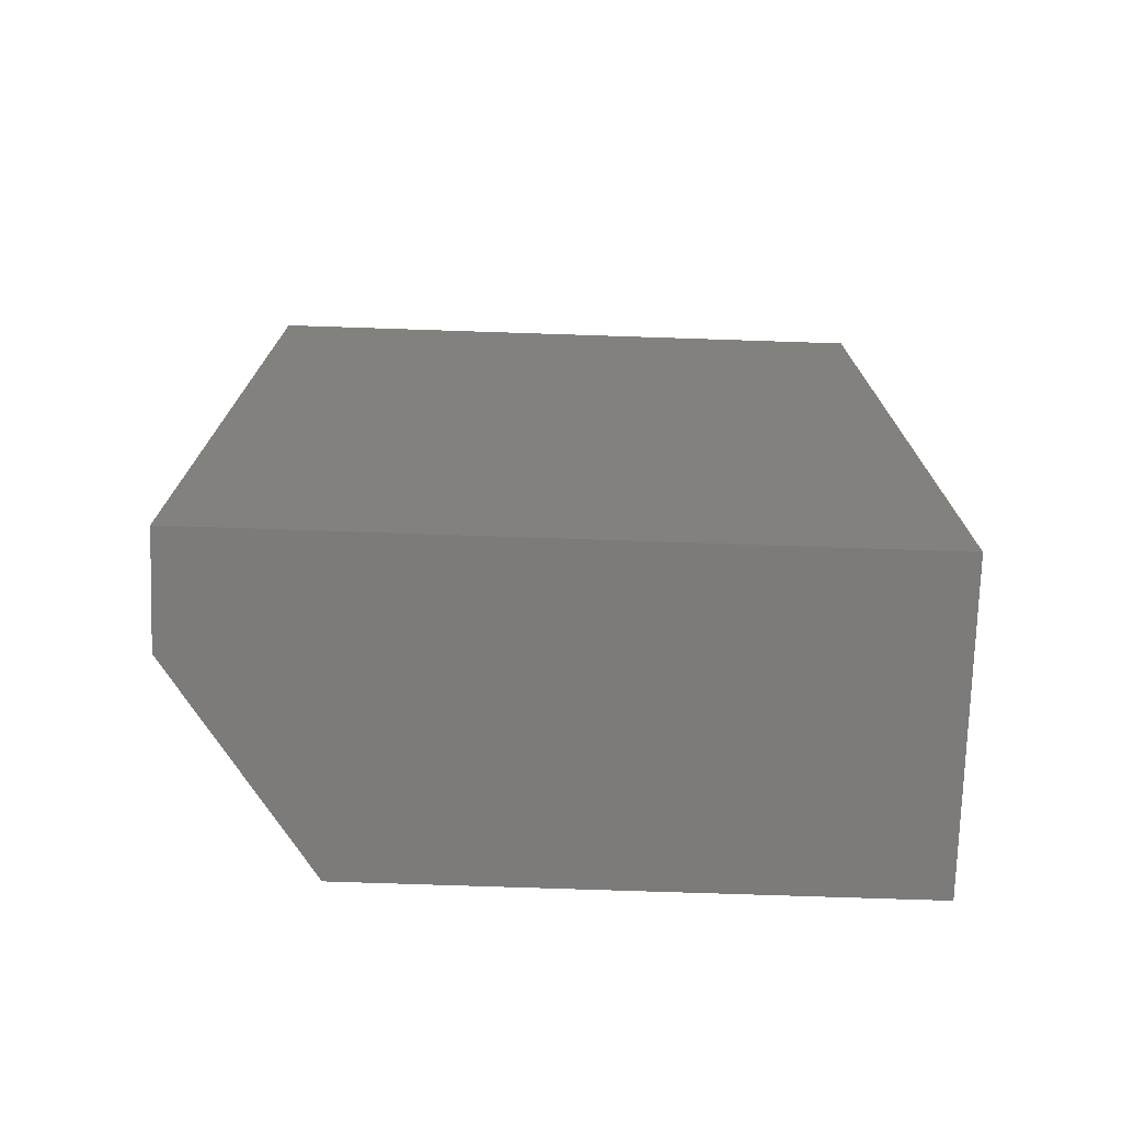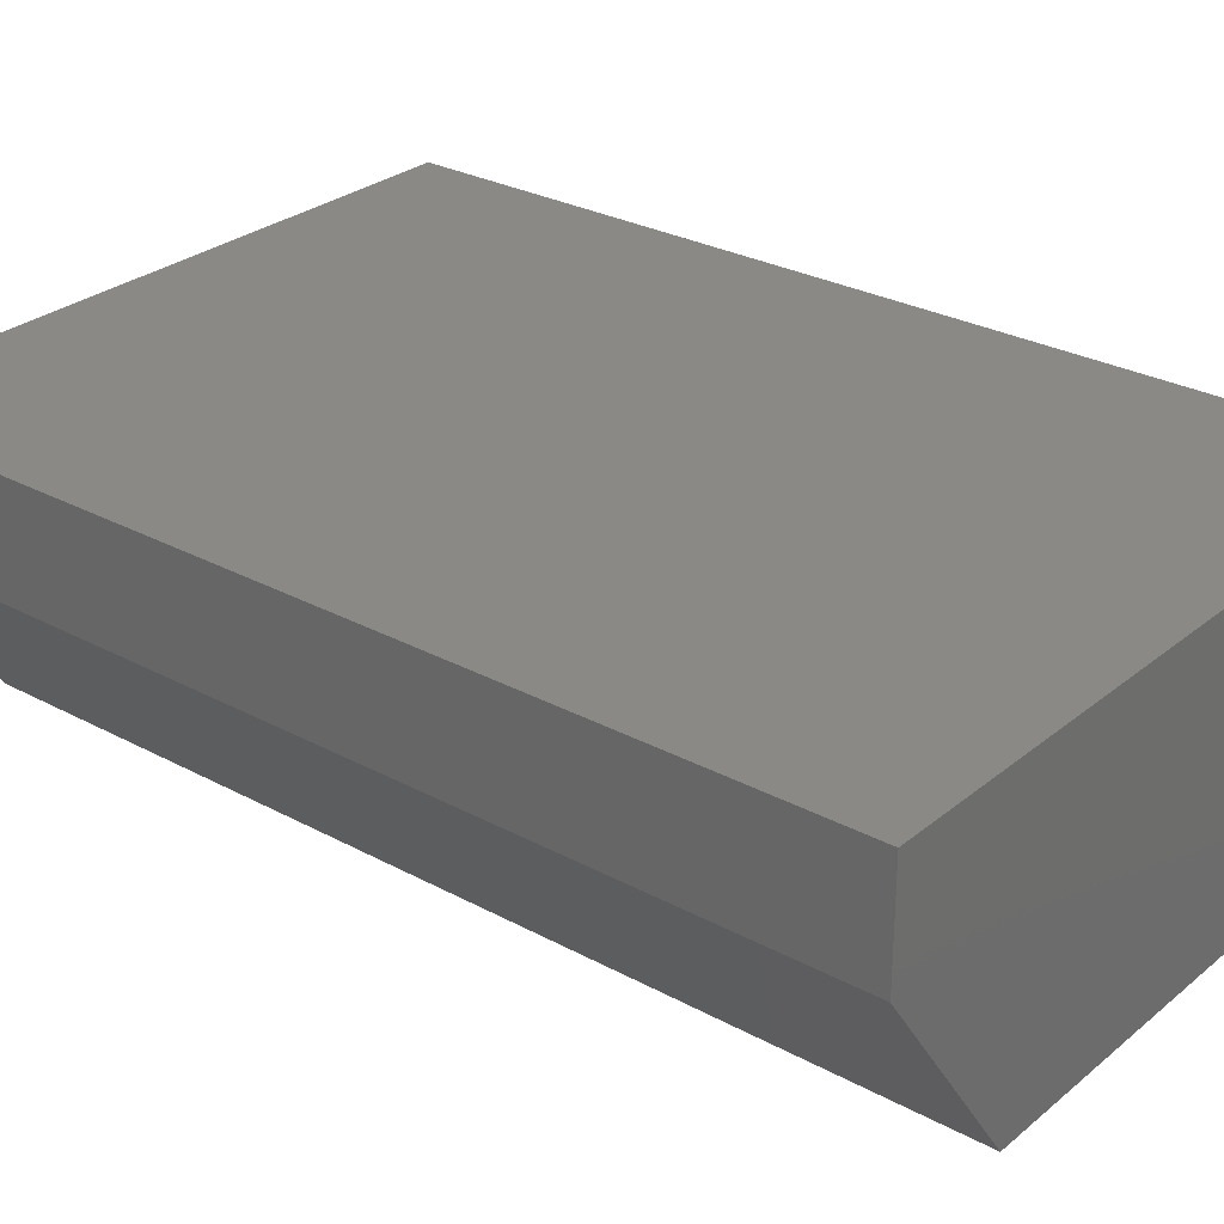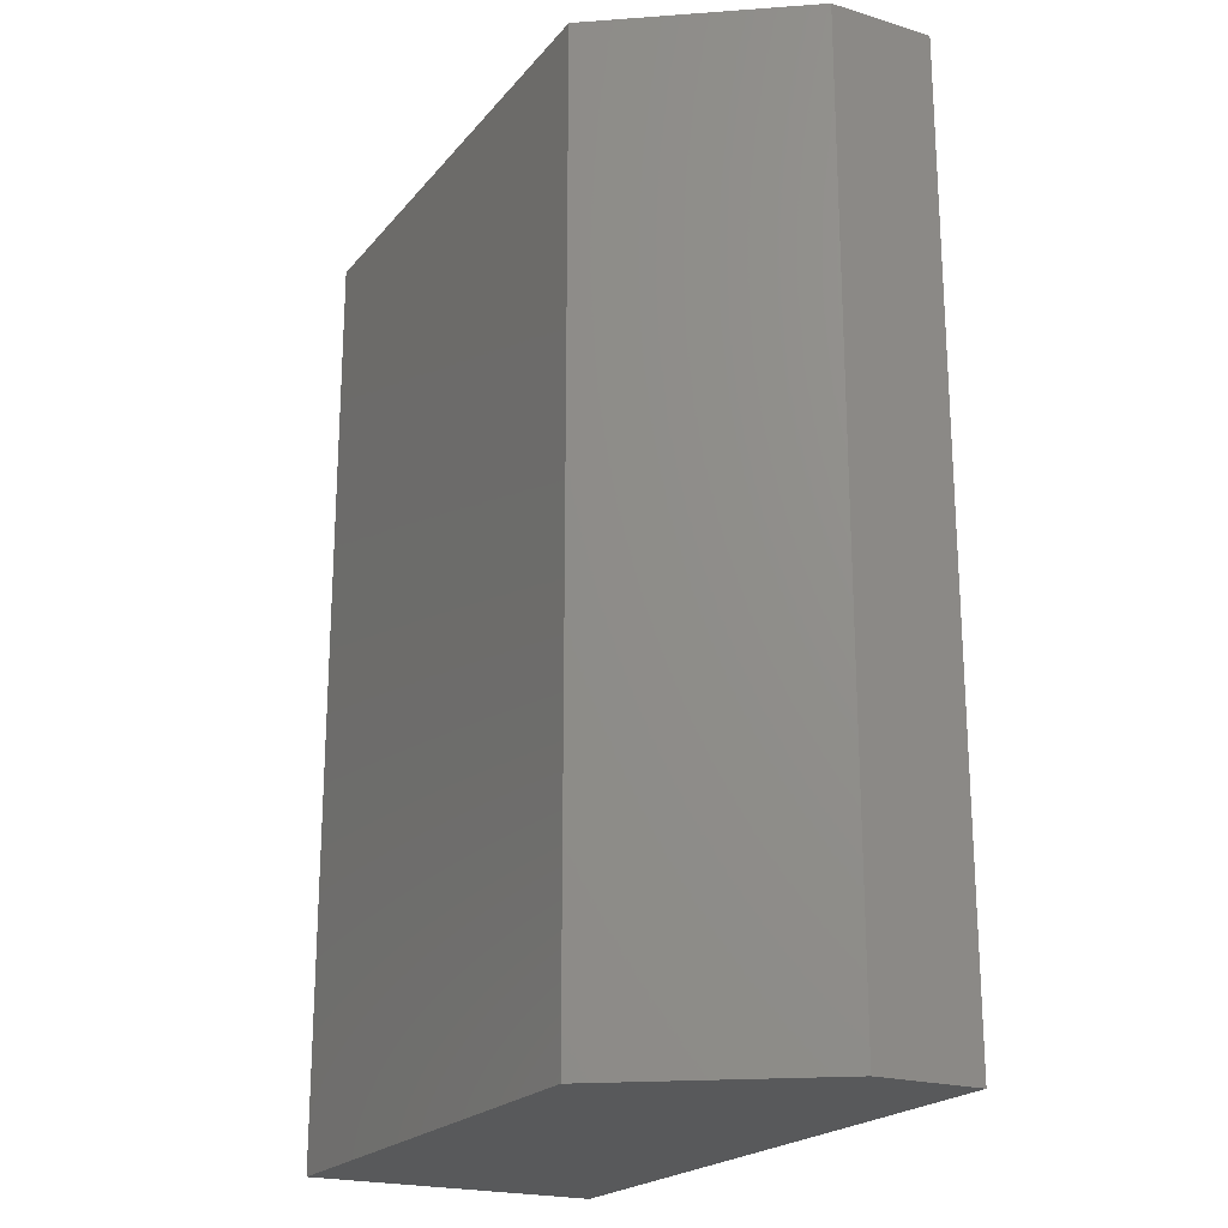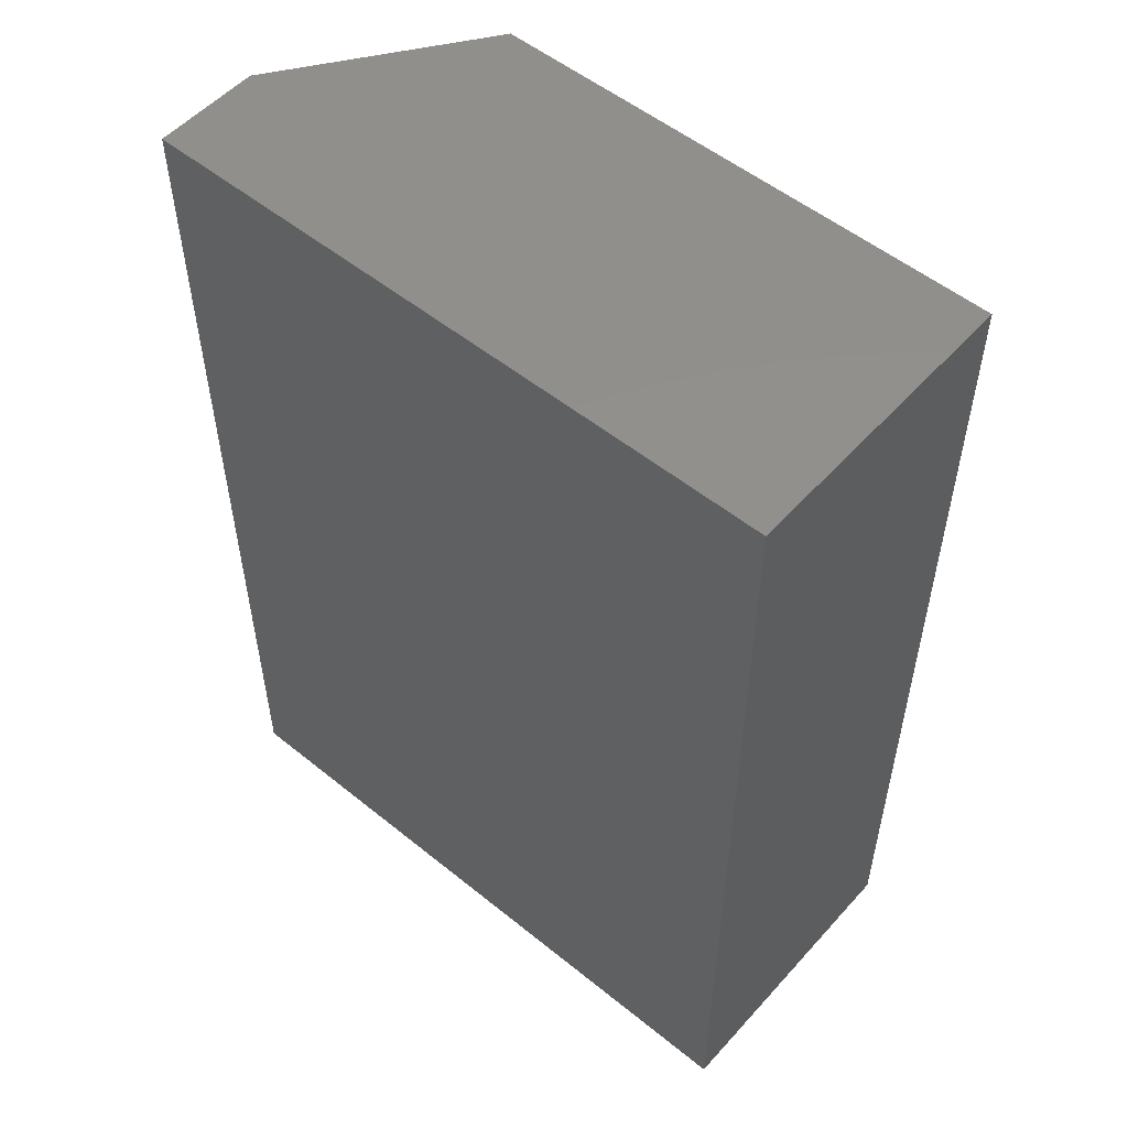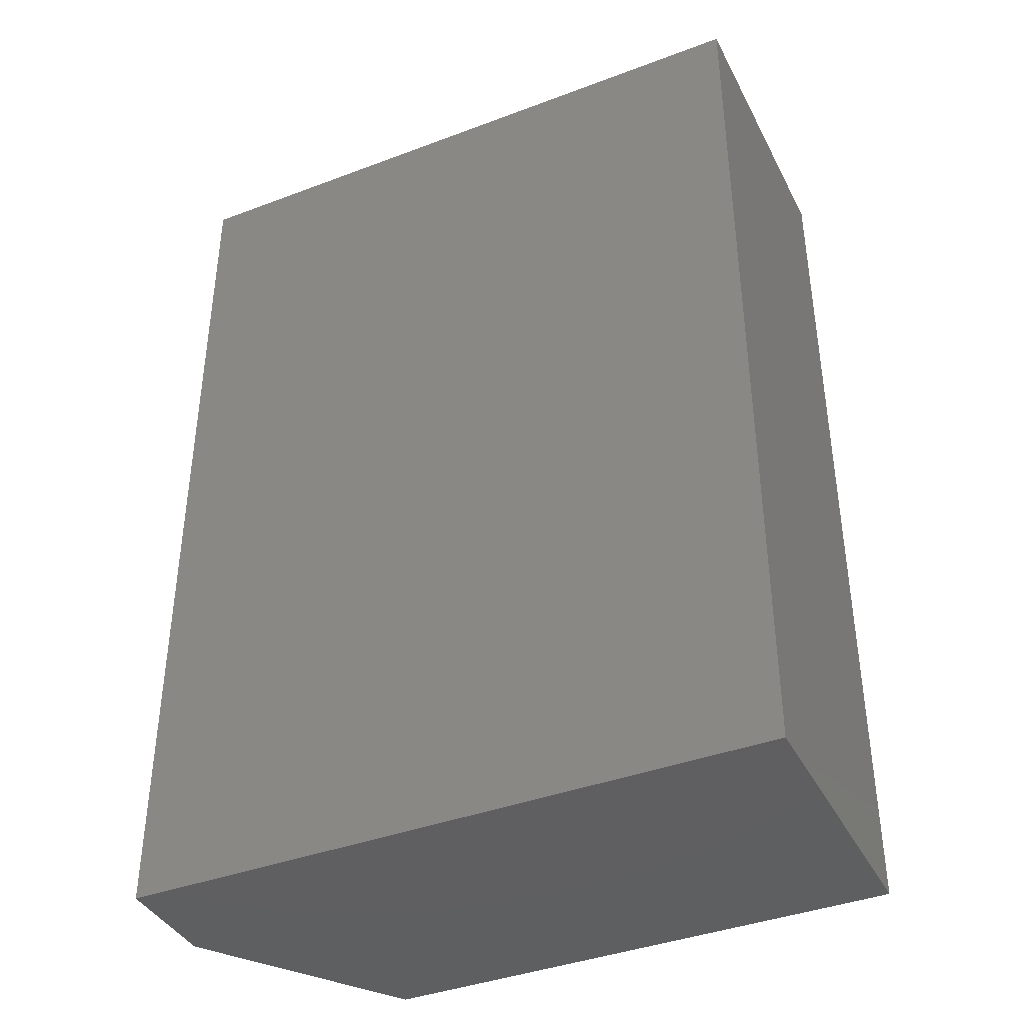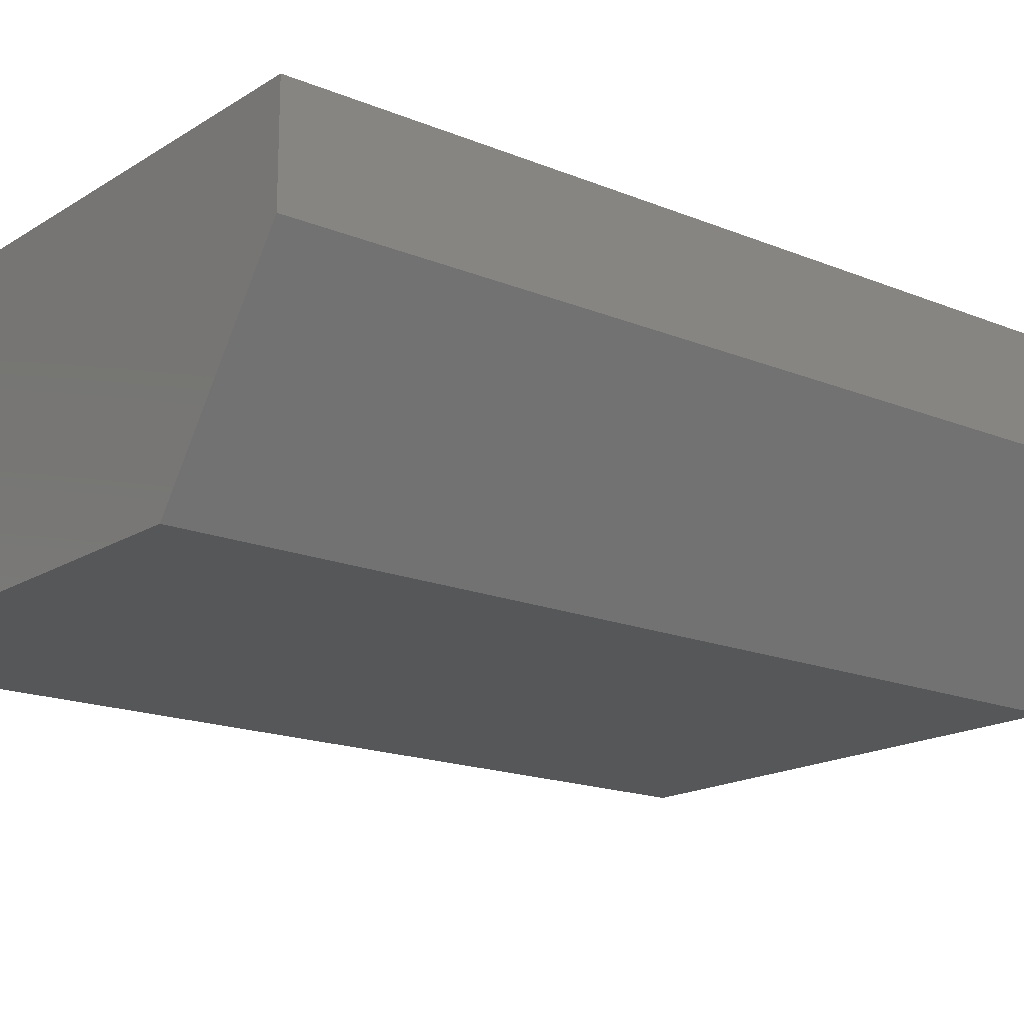
<metadata>
{"format":"stl","ext":"stl","renderer":"f3d","projection":"perspective","resolution":1024,"background":"white","views":[{"elev":-74.7,"azim":178.1,"up":"+Z"},{"elev":28.3,"azim":129.3,"up":"+Y"},{"elev":-21.3,"azim":61.8,"up":"+Z"},{"elev":53.5,"azim":-139.2,"up":"+Z"},{"elev":-39.6,"azim":-154.9,"up":"+Z"},{"elev":-17.3,"azim":50.8,"up":"+Y"}]}
</metadata>
<code>
# stl→obj: 18 verts, 28 faces
v 0.1641 -0.4766 -0.4453
v 0.4609 -0.4766 -0.4453
v 0.1641 -0.1797 -0.4453
v 0.4609 -0.1797 -0.4453
v 0.1641 -0.4766 0.5469
v 0.1641 -0.1797 0.5469
v 0.4609 -0.4766 0.5469
v 0.4609 -0.1797 0.5469
v 0.75 -0.2422 1.632
v 0.75 4.084e-16 1.632
v 0.4375 -0.6797 1.632
v -0.75 2.419e-16 1.632
v -0.75 -0.6797 1.632
v -0.75 -0.6797 -0.5469
v 0.4375 -0.6797 -0.5469
v 0.75 -0.2422 -0.5469
v 0.75 1.665e-16 -0.5469
v -0.75 0 -0.5469
f 1 2 3
f 3 2 4
f 5 6 7
f 7 6 8
f 6 5 3
f 3 5 1
f 8 6 4
f 4 6 3
f 7 8 2
f 2 8 4
f 5 7 1
f 1 7 2
f 9 10 11
f 11 10 12
f 11 12 13
f 14 15 13
f 13 15 11
f 16 17 9
f 9 17 10
f 14 18 15
f 15 18 17
f 15 17 16
f 11 15 9
f 9 15 16
f 18 12 17
f 17 12 10
f 13 12 14
f 14 12 18

</code>
